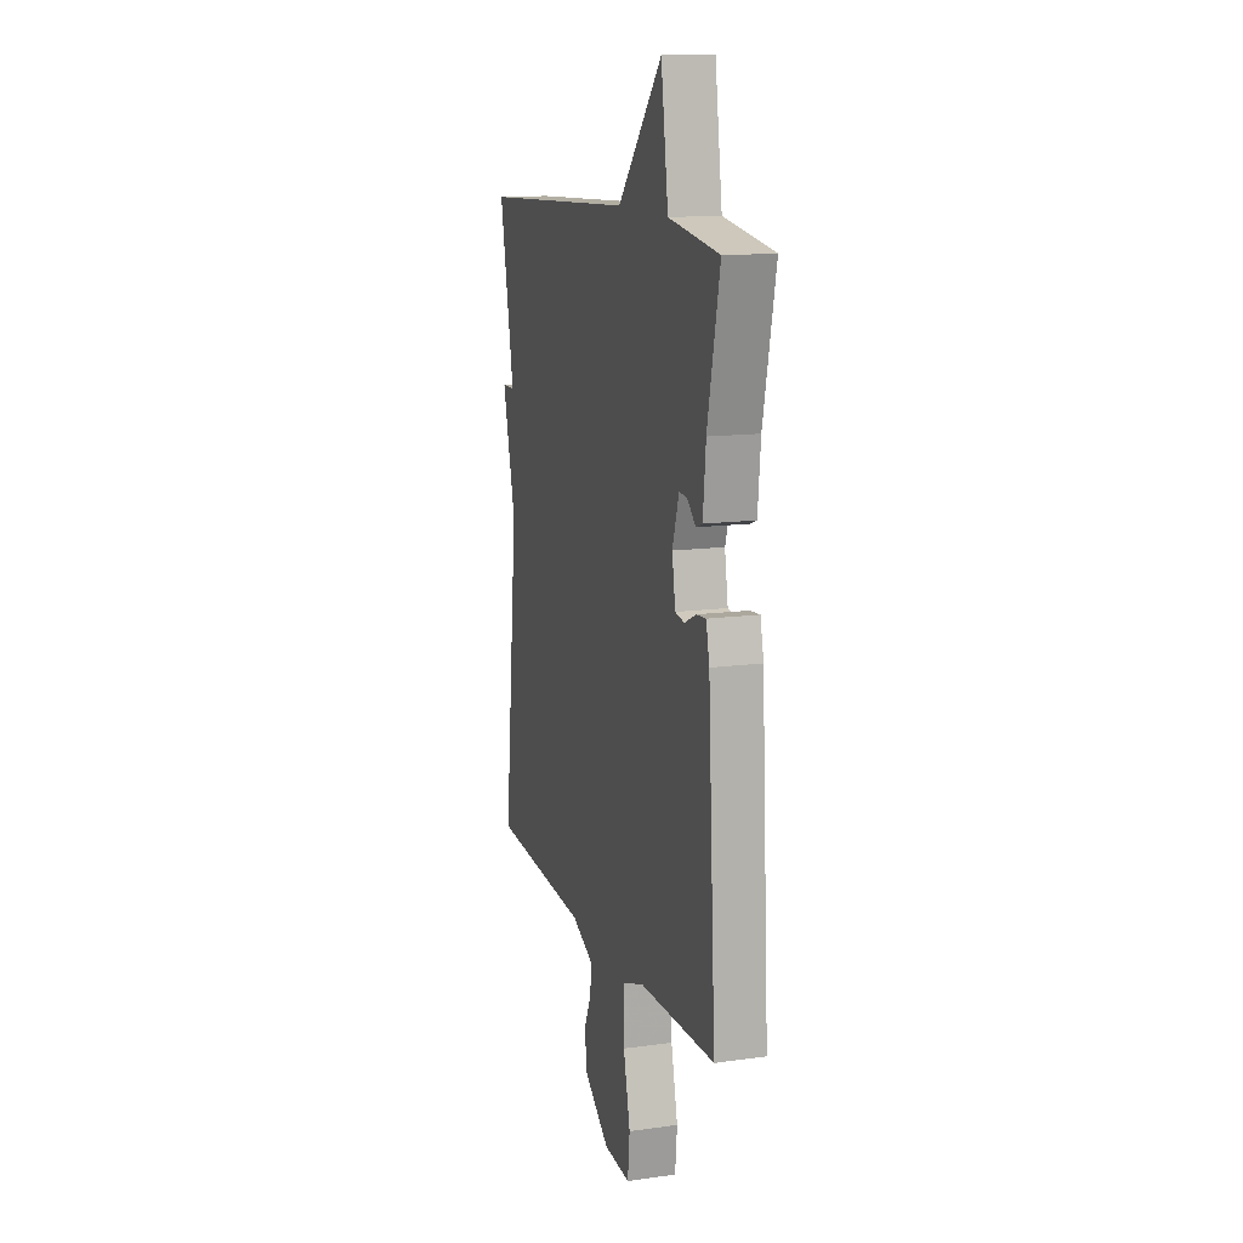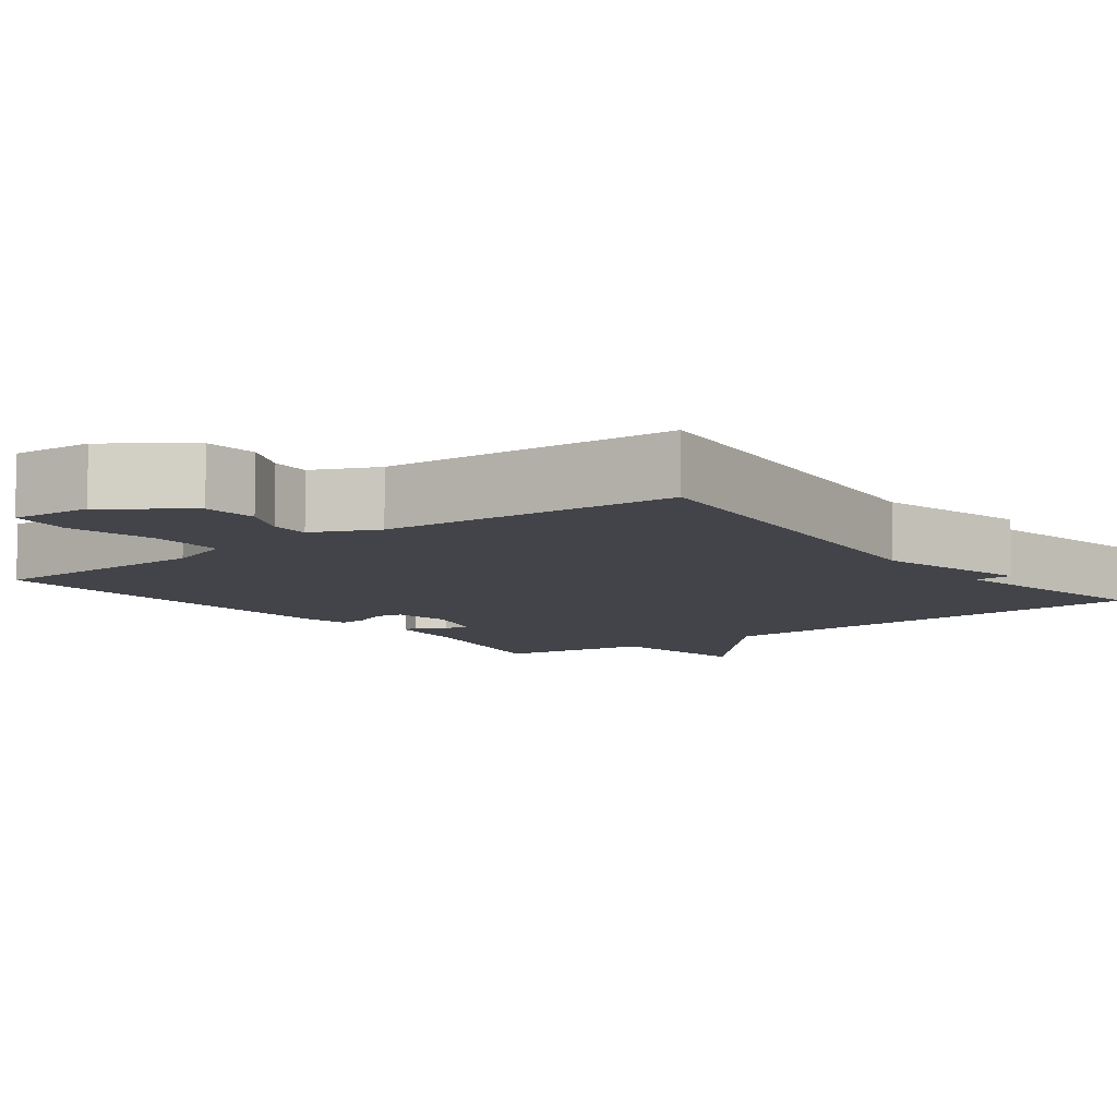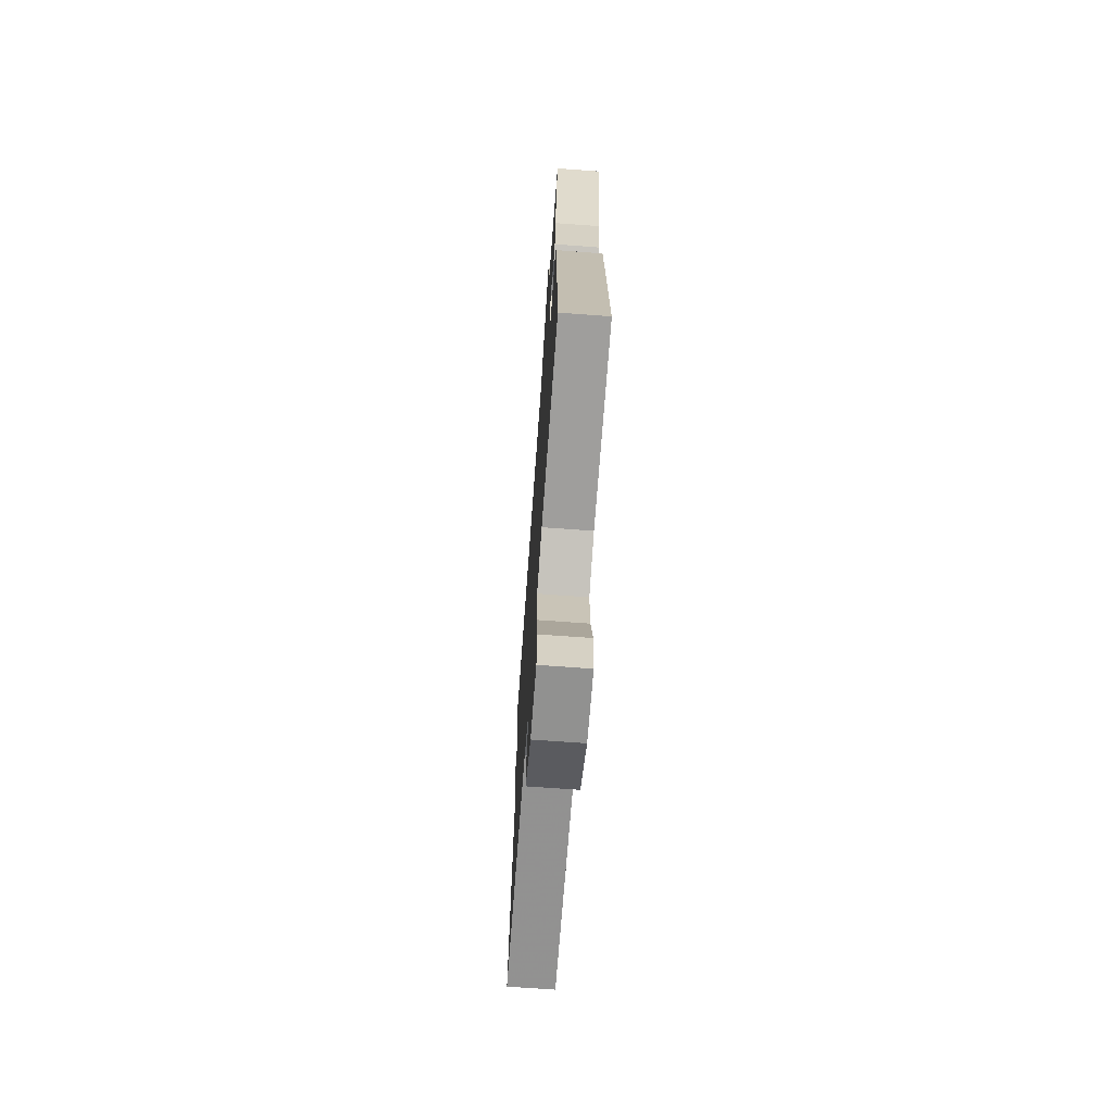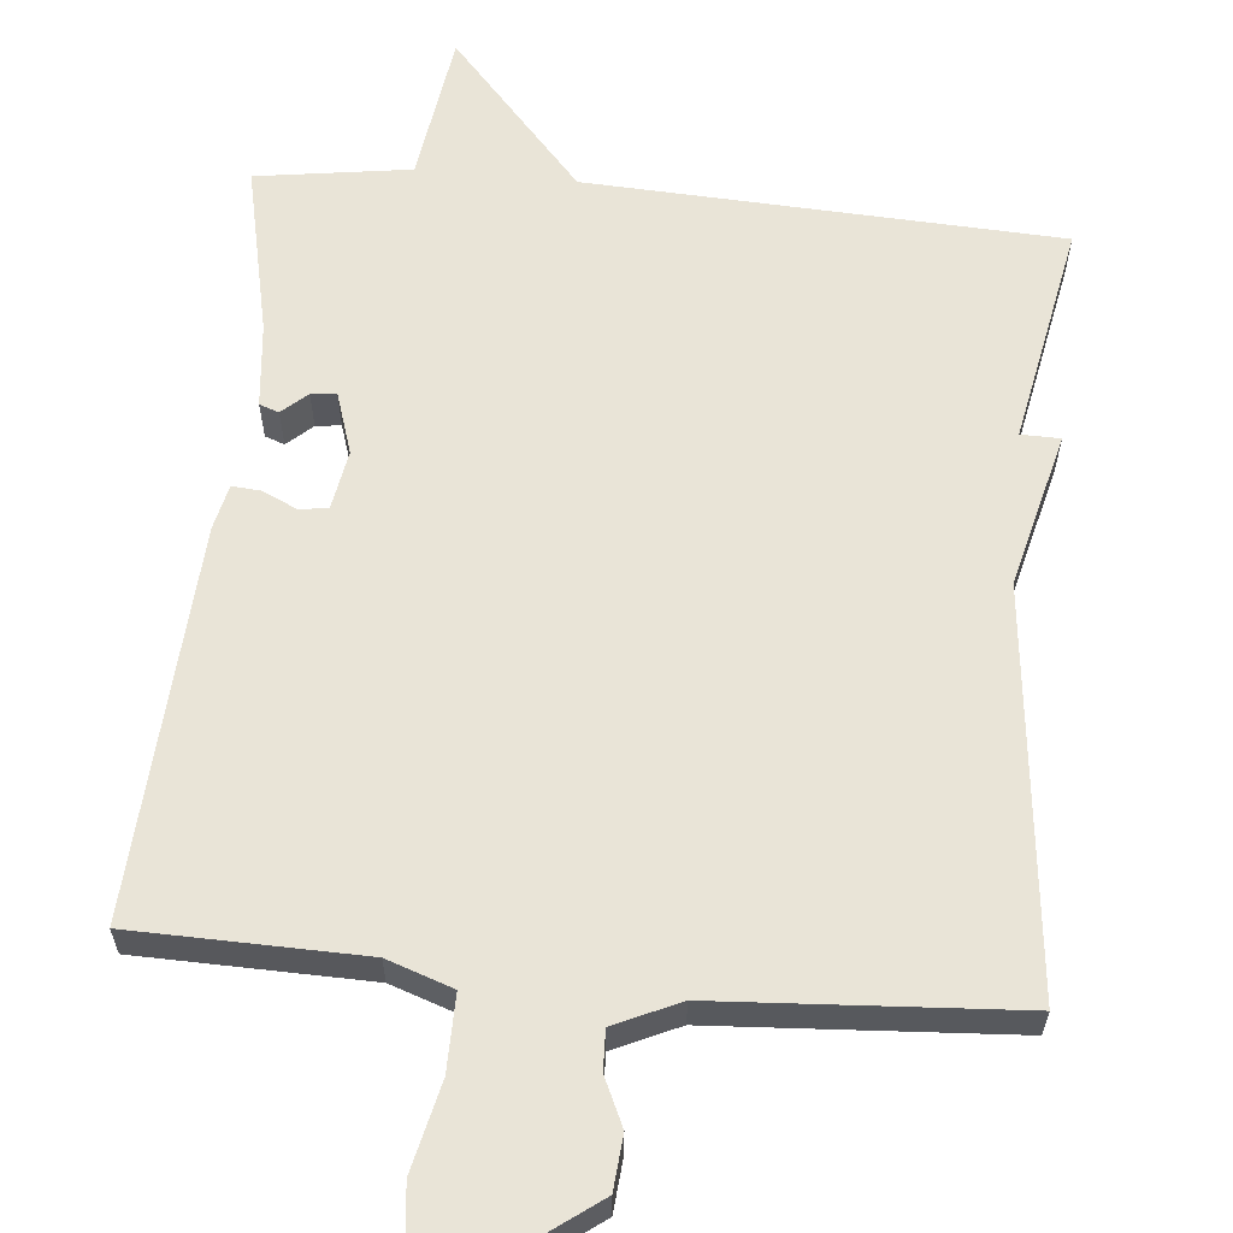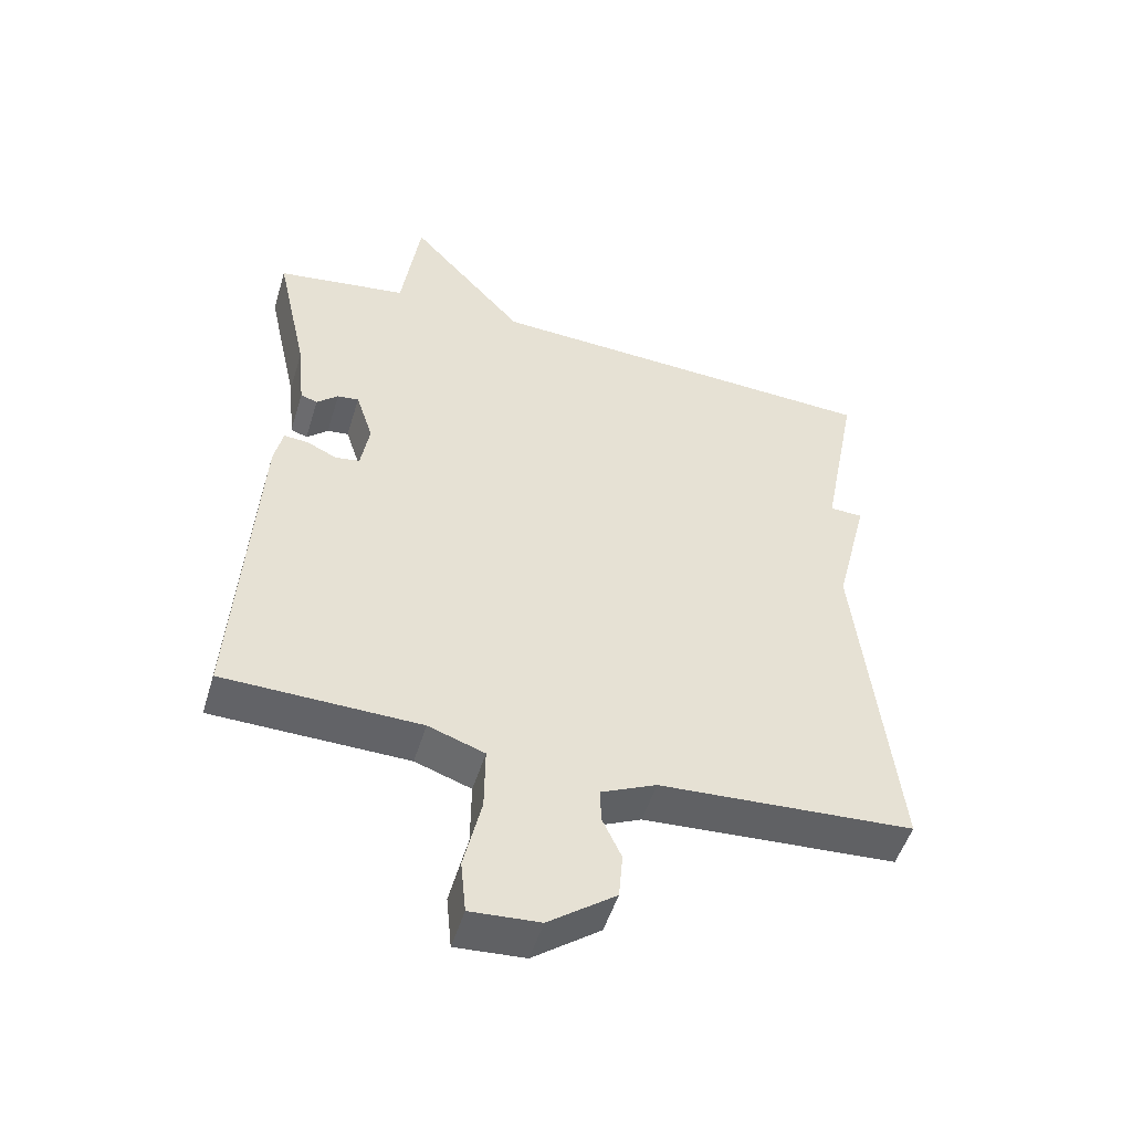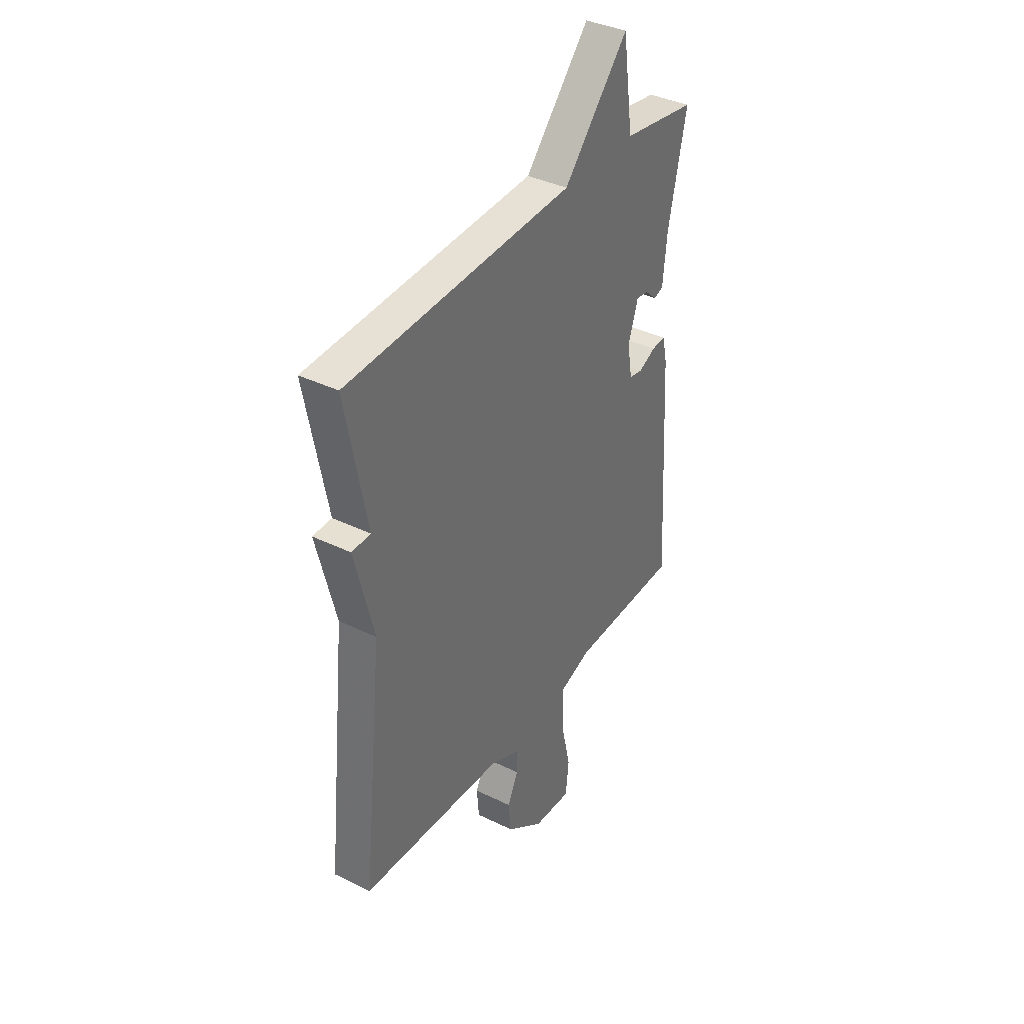
<metadata>
{"format":"obj","ext":"obj","renderer":"f3d","projection":"perspective","resolution":1024,"background":"white","views":[{"elev":13.4,"azim":72.7,"up":"+Z"},{"elev":-8.5,"azim":-142.7,"up":"+Y"},{"elev":-69.8,"azim":85.8,"up":"+Z"},{"elev":60.9,"azim":-174.6,"up":"+Y"},{"elev":-50.8,"azim":163.2,"up":"+Z"},{"elev":37.7,"azim":-58.0,"up":"+Z"}]}
</metadata>
<code>
v -0.5 0.07 -0.5
v -0.445 0.07 0.015
v -0.495 0.07 0.214
v -0.445 0.07 0.215
v -0.5 0.07 0.5
v 0.103 0.07 0.529
v 0.275 0.07 0.722
v 0.303 0.07 0.529
v 0.5 0.07 0.5
v 0.452 0.07 0.281
v 0.441 0.07 0.173
v 0.416 0.07 0.164
v 0.384 0.07 0.193
v 0.352 0.07 0.197
v 0.326 0.07 0.117
v 0.339 0.07 0.041
v 0.375 0.07 0.035
v 0.42 0.07 0.056
v 0.457 0.07 0.059
v 0.47 0.07 0.001
v 0.5 0.07 -0.5
v 0.207 0.07 -0.506
v 0.123 0.07 -0.535
v 0.124 0.07 -0.632
v 0.15 0.07 -0.745
v 0.142 0.07 -0.824
v 0.039 0.07 -0.817
v -0.061 0.07 -0.743
v -0.067 0.07 -0.674
v -0.039 0.07 -0.613
v -0.037 0.07 -0.562
v -0.12 0.07 -0.524
v -0.5 0 -0.5
v -0.445 0 0.015
v -0.495 0 0.214
v -0.445 0 0.215
v -0.5 0 0.5
v 0.103 0 0.529
v 0.275 0 0.722
v 0.303 0 0.529
v 0.5 0 0.5
v 0.452 0 0.281
v 0.441 0 0.173
v 0.416 0 0.164
v 0.384 0 0.193
v 0.352 0 0.197
v 0.326 0 0.117
v 0.339 0 0.041
v 0.375 0 0.035
v 0.42 0 0.056
v 0.457 0 0.059
v 0.47 0 0.001
v 0.5 0 -0.5
v 0.207 0 -0.506
v 0.123 0 -0.535
v 0.124 0 -0.632
v 0.15 0 -0.745
v 0.142 0 -0.824
v 0.039 0 -0.817
v -0.061 0 -0.743
v -0.067 0 -0.674
v -0.039 0 -0.613
v -0.037 0 -0.562
v -0.12 0 -0.524
f 28 29 30
f 27 28 30
f 26 27 30
f 25 26 30
f 24 25 30
f 23 24 30 31
f 22 23 31 32
f 20 21 22
f 19 20 22
f 18 19 22
f 17 18 22
f 32 1 2
f 22 32 2
f 17 22 2
f 16 17 2
f 10 11 12 13
f 10 13 14
f 9 10 14
f 8 9 14
f 6 7 8
f 8 14 15
f 6 8 15
f 5 6 15
f 4 5 15
f 4 15 16
f 3 4 16
f 2 3 16
f 62 61 60
f 62 60 59
f 62 59 58
f 62 58 57
f 62 57 56
f 63 62 56 55
f 64 63 55 54
f 54 53 52
f 54 52 51
f 54 51 50
f 54 50 49
f 34 33 64
f 34 64 54
f 34 54 49
f 34 49 48
f 45 44 43 42
f 46 45 42
f 46 42 41
f 46 41 40
f 40 39 38
f 47 46 40
f 47 40 38
f 47 38 37
f 47 37 36
f 48 47 36
f 48 36 35
f 48 35 34
f 1 33 34 2
f 2 34 35 3
f 3 35 36 4
f 4 36 37 5
f 5 37 38 6
f 6 38 39 7
f 7 39 40 8
f 8 40 41 9
f 9 41 42 10
f 10 42 43 11
f 11 43 44 12
f 12 44 45 13
f 13 45 46 14
f 14 46 47 15
f 15 47 48 16
f 16 48 49 17
f 17 49 50 18
f 18 50 51 19
f 19 51 52 20
f 20 52 53 21
f 21 53 54 22
f 22 54 55 23
f 23 55 56 24
f 24 56 57 25
f 25 57 58 26
f 26 58 59 27
f 27 59 60 28
f 28 60 61 29
f 29 61 62 30
f 30 62 63 31
f 31 63 64 32
f 32 64 33 1

</code>
